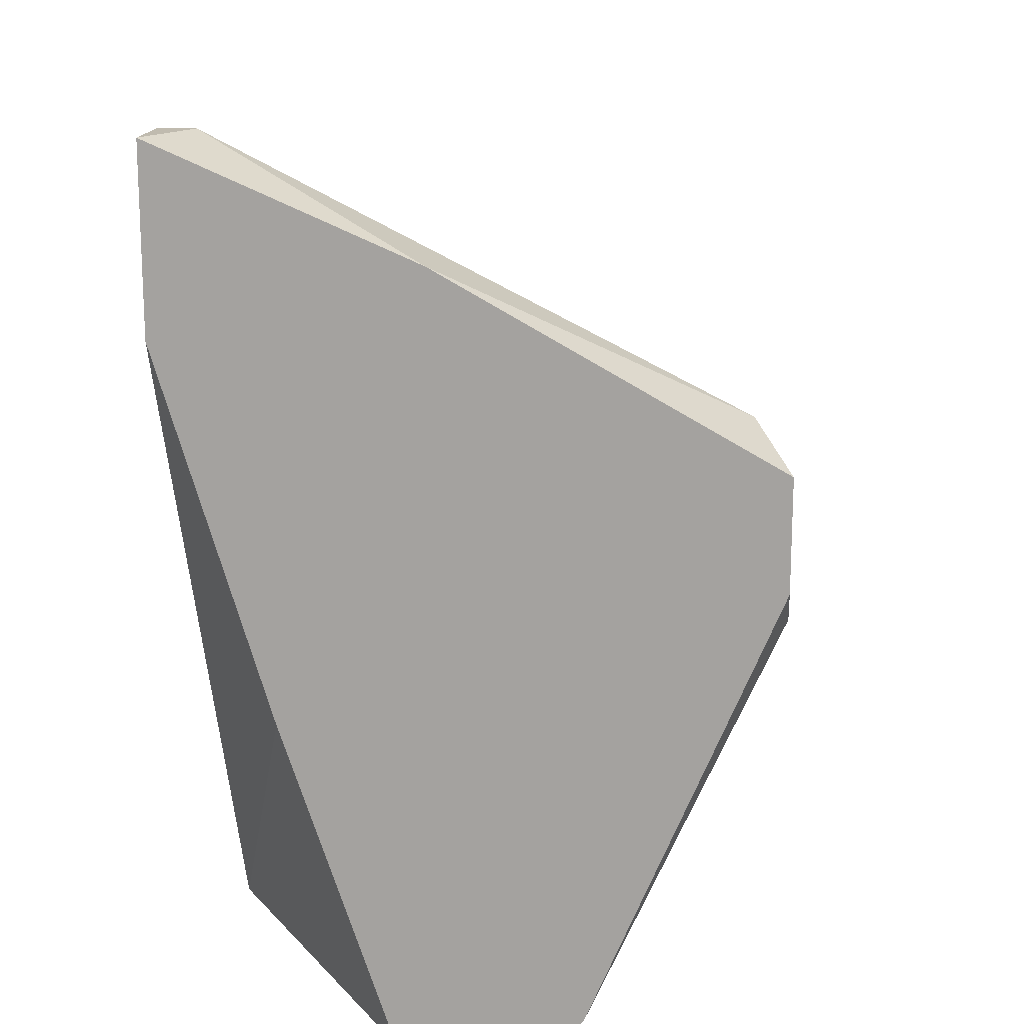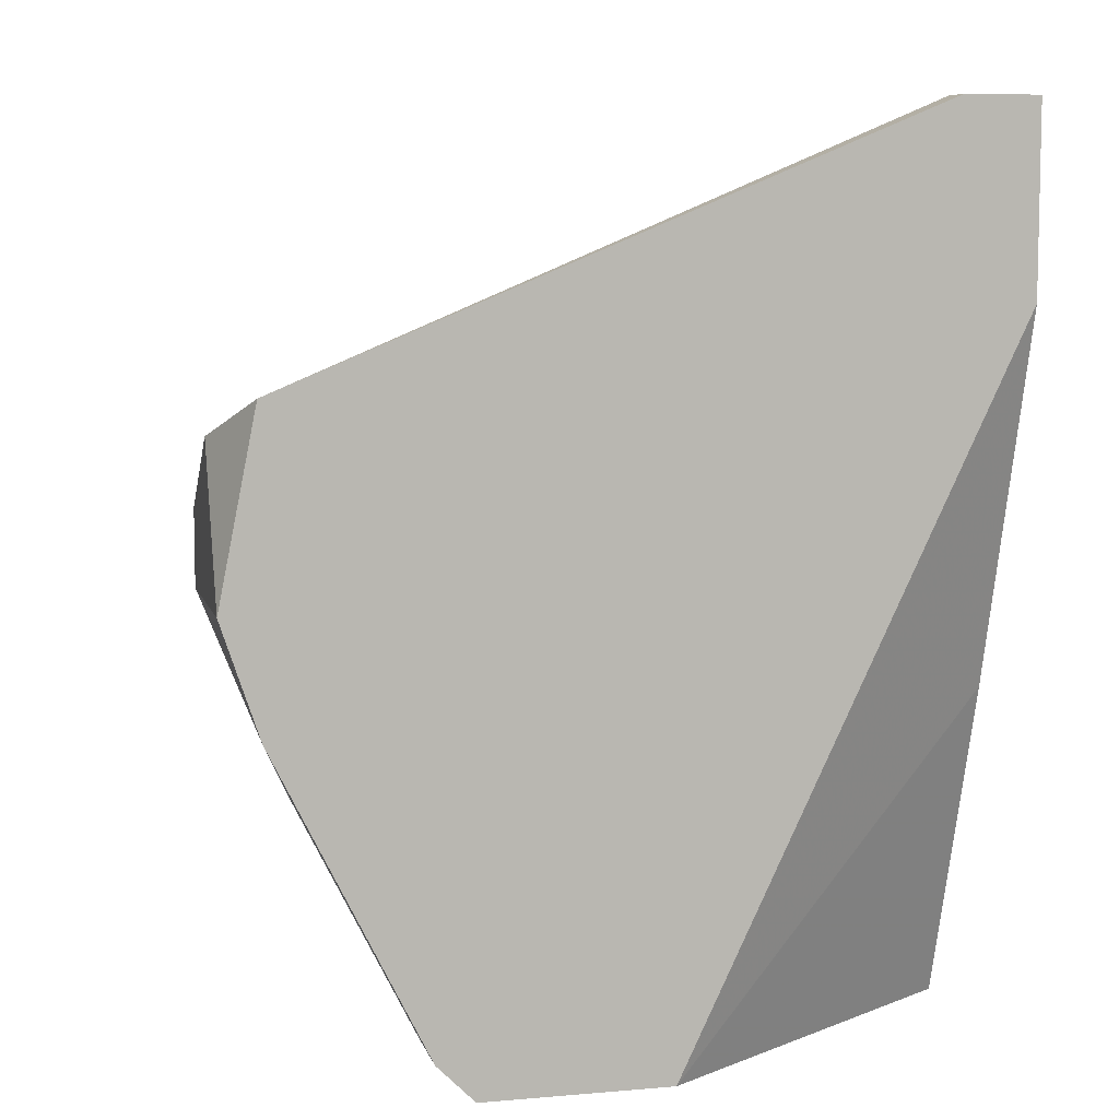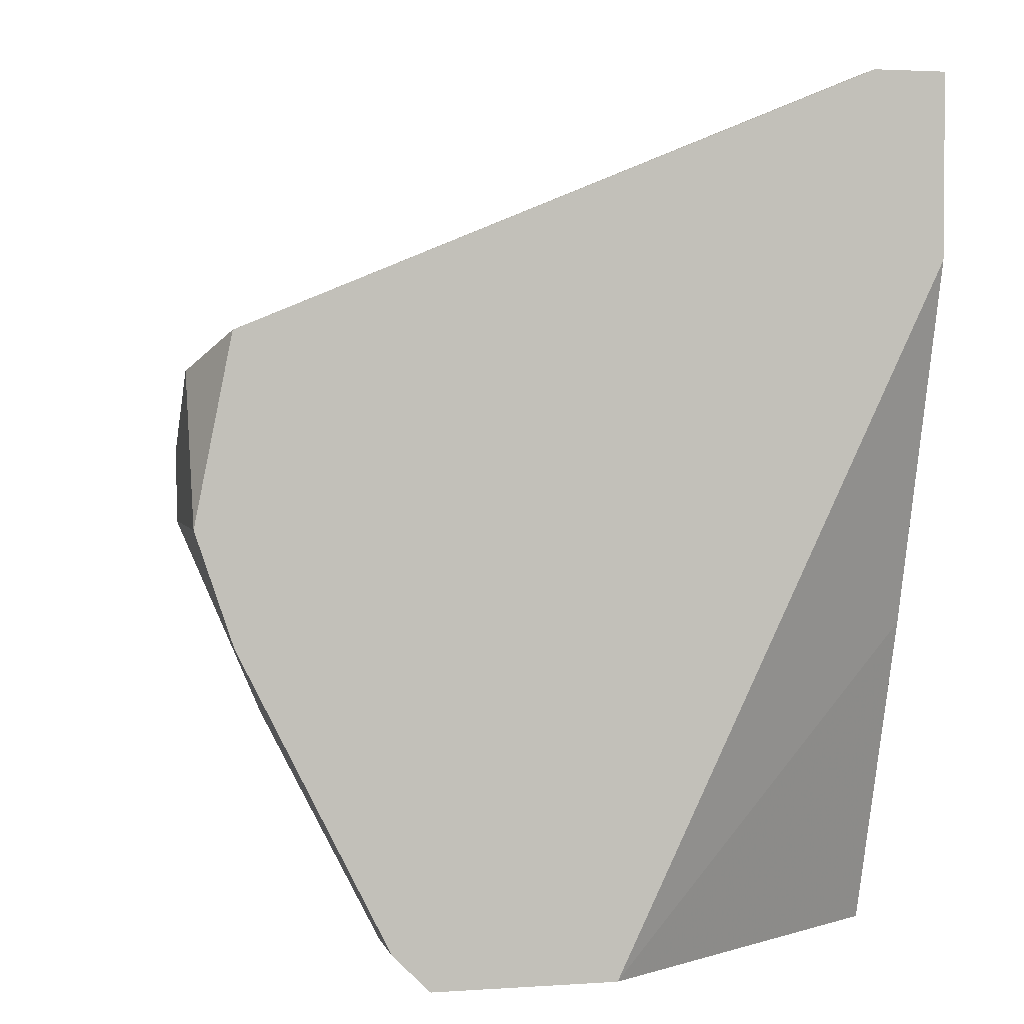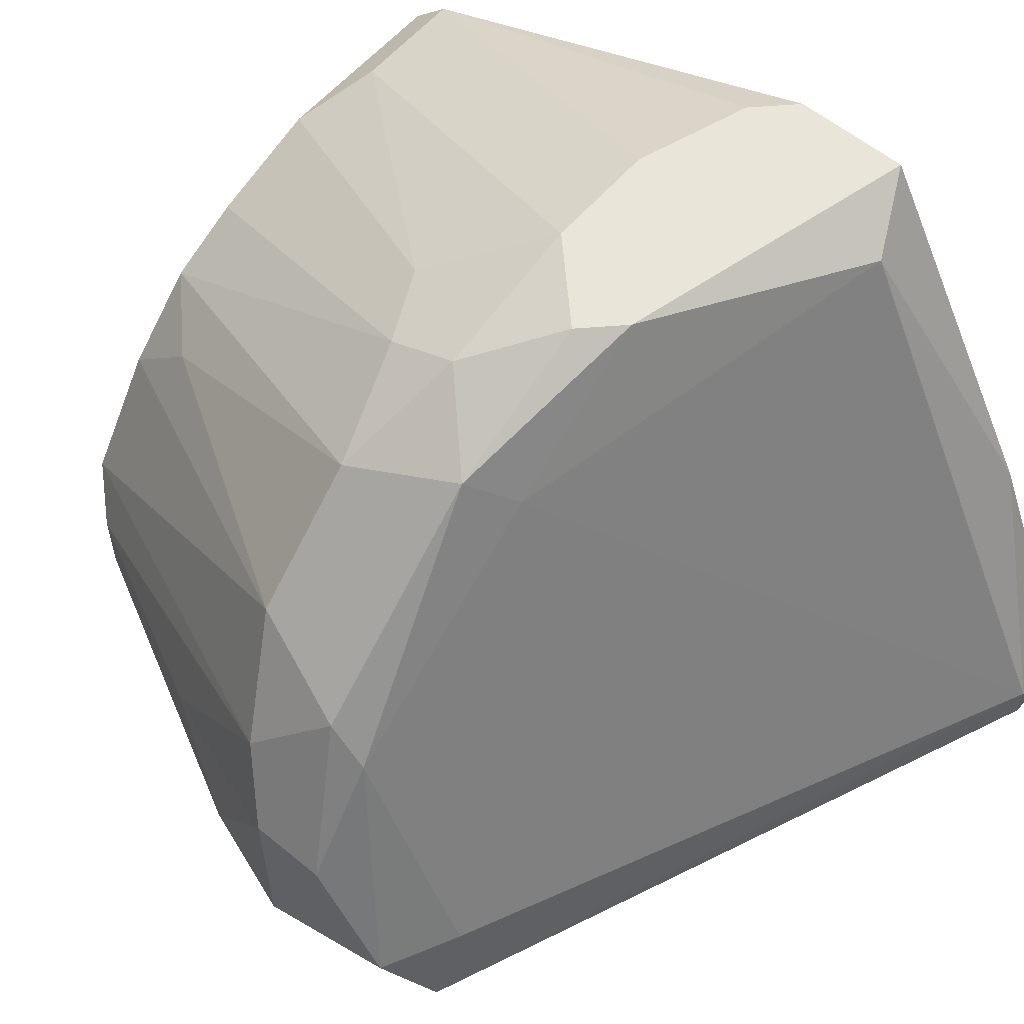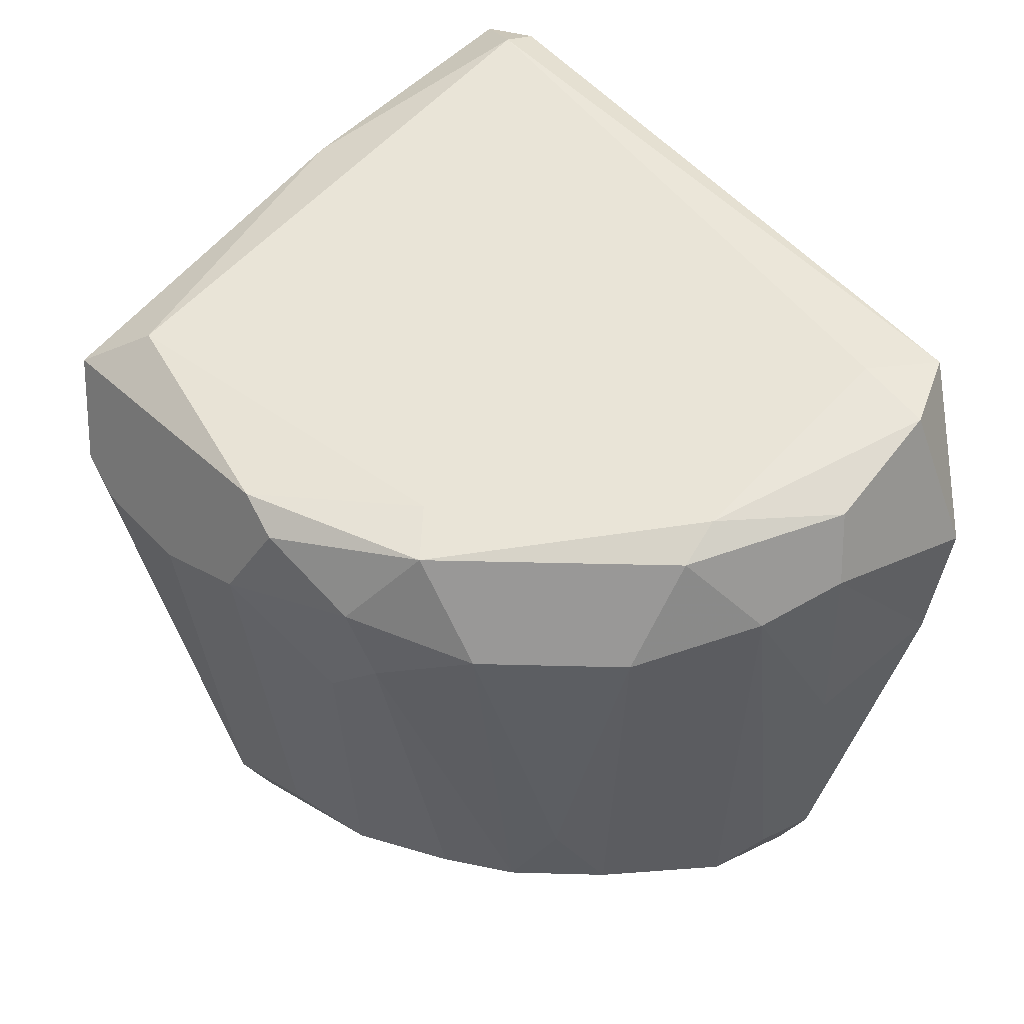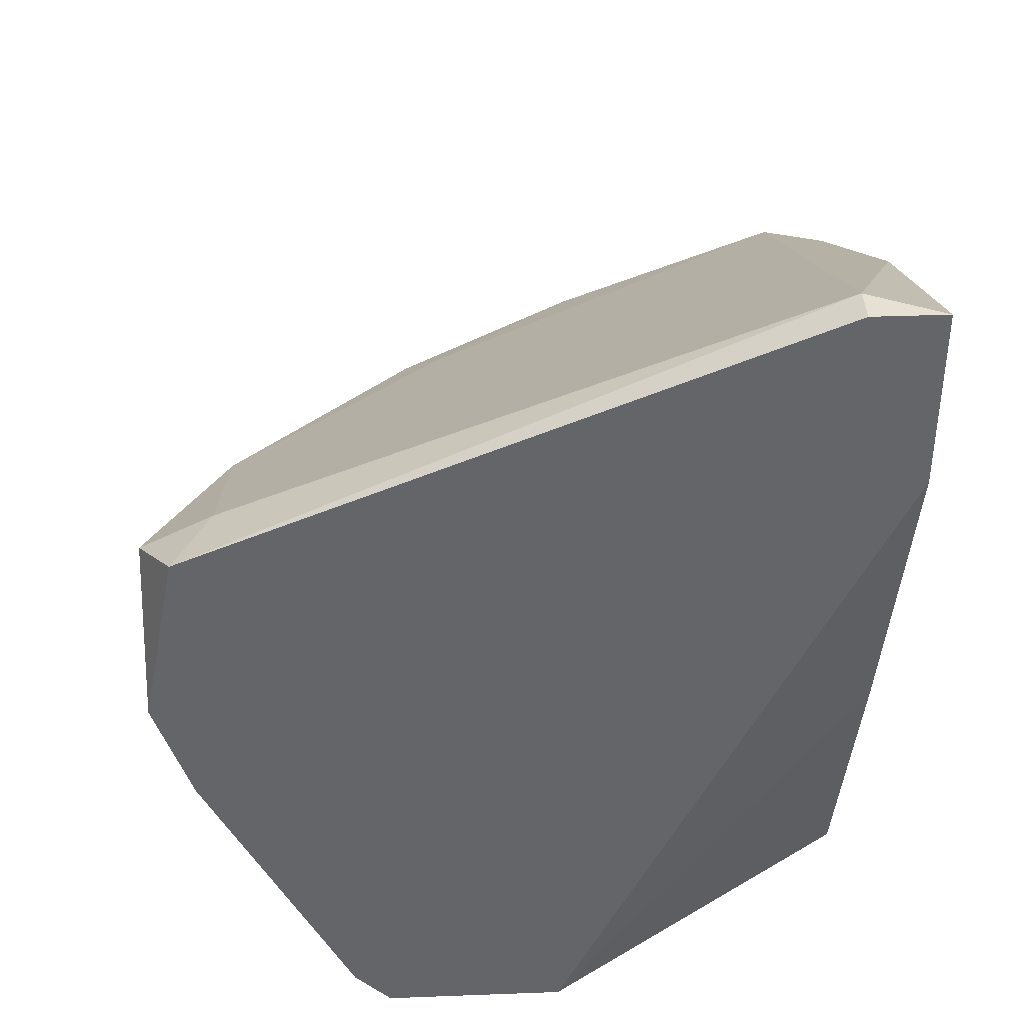
<metadata>
{"format":"obj","ext":"obj","renderer":"f3d","projection":"perspective","resolution":1024,"background":"white","views":[{"elev":16.1,"azim":-83.7,"up":"+Y"},{"elev":7.6,"azim":166.3,"up":"+Y"},{"elev":2.6,"azim":167.0,"up":"+Y"},{"elev":58.3,"azim":130.3,"up":"+Z"},{"elev":20.8,"azim":48.1,"up":"+Y"},{"elev":38.8,"azim":177.3,"up":"+Y"}]}
</metadata>
<code>
v 0.002368 0.02109 0.03279
v 0.002368 0.0322 0.01057
v 0.002368 0.0322 0.00898
v 0.02935 0.02109 0.00898
v 0.02935 0.008392 0.00898
v 0.02935 0.01157 0.0201
v 0.01189 0.01632 0.03438
v 0.01189 -0.005899 0.02326
v 0.02617 0.009981 0.02485
v 0.003956 -0.00431 0.02644
v 0.01983 0.01474 0.0312
v -0.000808 0.008392 0.01374
v -0.000808 0.01474 0.03438
v -0.000808 -0.00431 0.02644
v -0.000808 0.0195 0.03438
v -0.000808 0.0322 0.00898
v -0.000808 -0.005899 0.01851
v -0.000808 -0.005899 0.02485
v -0.000808 0.02426 0.00898
v -0.000808 0.02744 0.0201
v 0.0103 0.01157 0.03438
v 0.01348 0.01474 0.03438
v 0.01348 -0.005899 0.00898
v 0.01348 0.006807 0.0312
v 0.01507 -0.005899 0.02168
v 0.005544 0.01157 0.03438
v 0.02142 -0.005899 0.01374
v 0.02142 -0.005899 0.00898
v 0.02142 0.009981 0.02961
v 0.00078 0.01315 0.03438
v 0.01665 0.008392 0.0312
v 0.01665 0.01157 0.03279
v 0.02777 0.02109 0.01215
v 0.02777 0.01474 0.02326
v 0.02777 0.005218 0.01374
v 0.02777 0.01632 0.02168
v 0.03094 0.01315 0.00898
v 0.03094 0.01315 0.01692
v 0.03094 0.0195 0.01215
v 0.03094 0.01632 0.01692
v 0.007129 -0.005899 0.02485
v 0.01824 0.01632 0.02961
v 0.01824 -0.005899 0.01851
v 0.01824 -0.002722 0.02168
v 0.023 -0.00431 0.01215
v 0.023 -0.00431 0.00898
f 41 25 8
f 16 17 15
f 17 23 43
f 15 17 14
f 23 16 37
f 23 37 46
f 16 23 19
f 17 16 19
f 17 43 41
f 37 16 4
f 39 37 4
f 22 15 26
f 37 39 38
f 43 23 27
f 9 43 27
f 41 43 25
f 15 14 13
f 26 15 13
f 22 26 21
f 26 14 21
f 9 11 29
f 31 25 29
f 16 15 20
f 2 16 20
f 15 1 20
f 1 2 20
f 23 17 12
f 19 23 12
f 17 19 12
f 11 9 34
f 36 11 34
f 9 27 6
f 35 38 6
f 34 9 6
f 39 4 33
f 4 2 33
f 36 39 33
f 36 33 42
f 2 1 42
f 11 36 42
f 33 2 42
f 14 17 18
f 17 41 18
f 41 14 18
f 15 22 7
f 22 11 7
f 1 15 7
f 42 1 7
f 11 42 7
f 46 37 5
f 37 38 5
f 38 35 5
f 23 46 28
f 27 23 28
f 46 27 28
f 14 41 10
f 21 14 10
f 38 39 40
f 39 36 40
f 36 34 40
f 6 38 40
f 34 6 40
f 16 2 3
f 4 16 3
f 2 4 3
f 11 22 32
f 22 21 32
f 21 31 32
f 31 29 32
f 29 11 32
f 41 31 24
f 31 21 24
f 10 41 24
f 21 10 24
f 14 26 30
f 13 14 30
f 26 13 30
f 43 9 44
f 25 43 44
f 9 29 44
f 29 25 44
f 27 46 45
f 6 27 45
f 35 6 45
f 46 5 45
f 5 35 45
f 31 41 8
f 25 31 8

</code>
